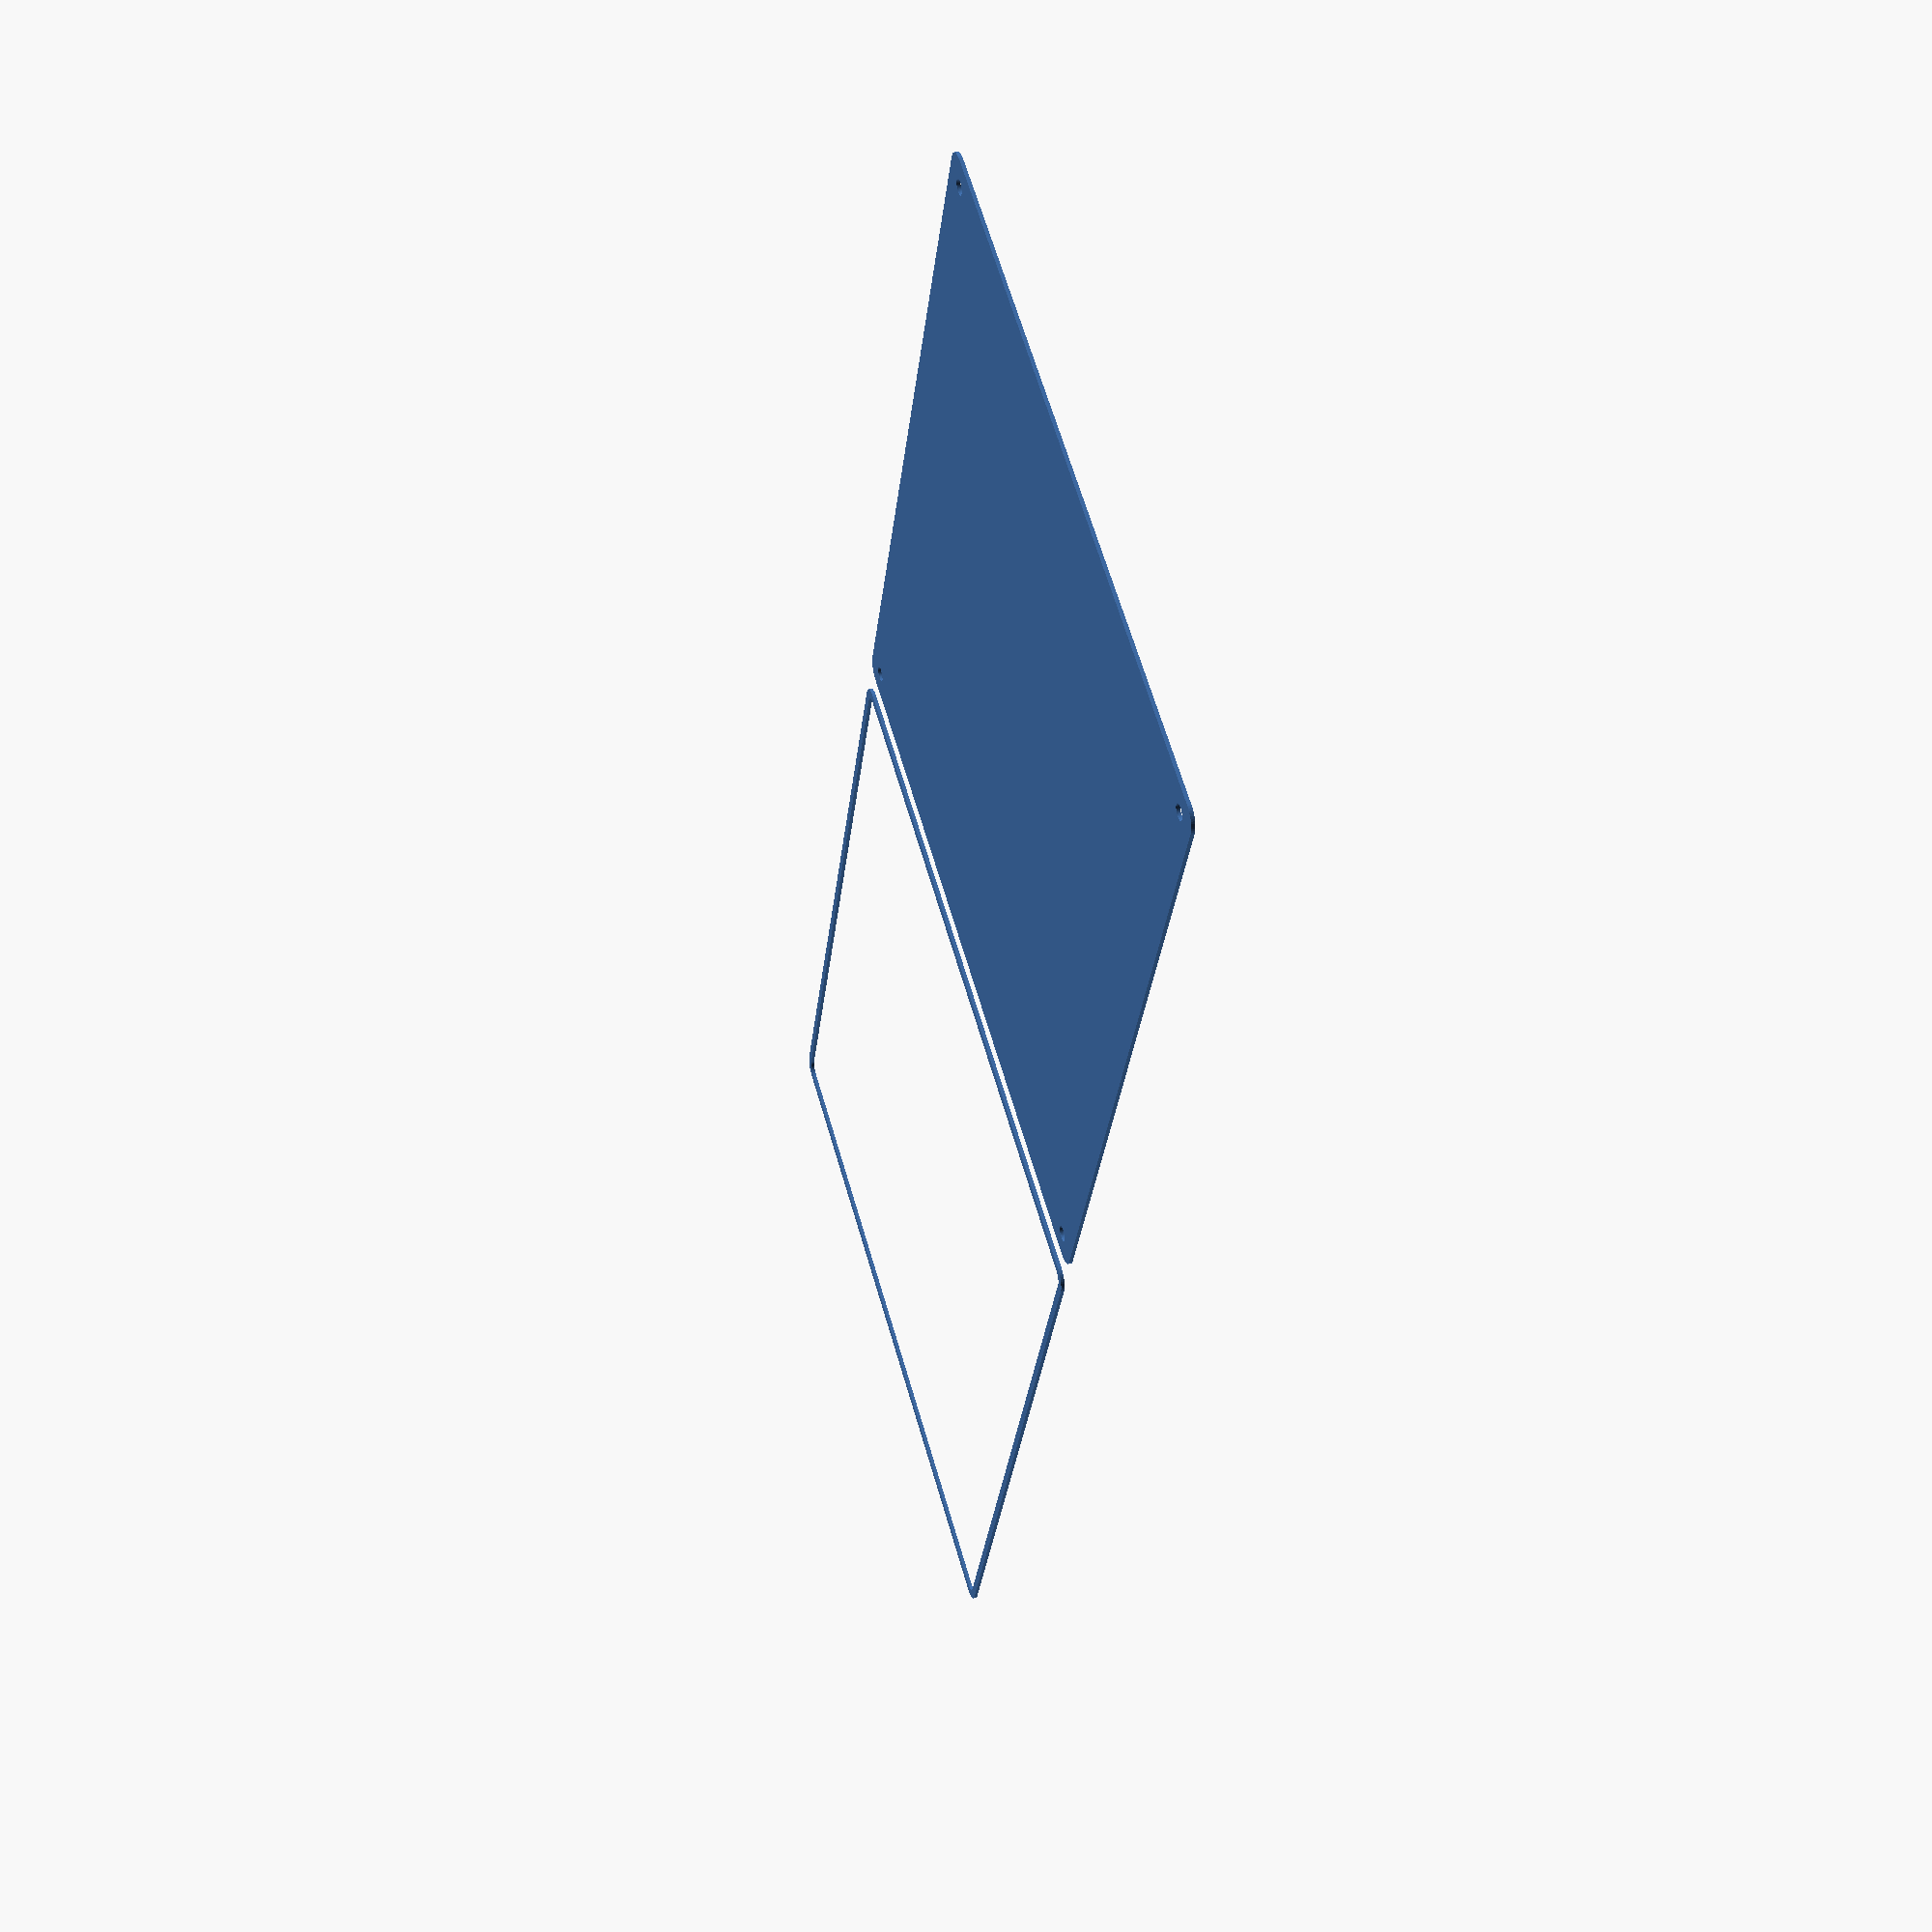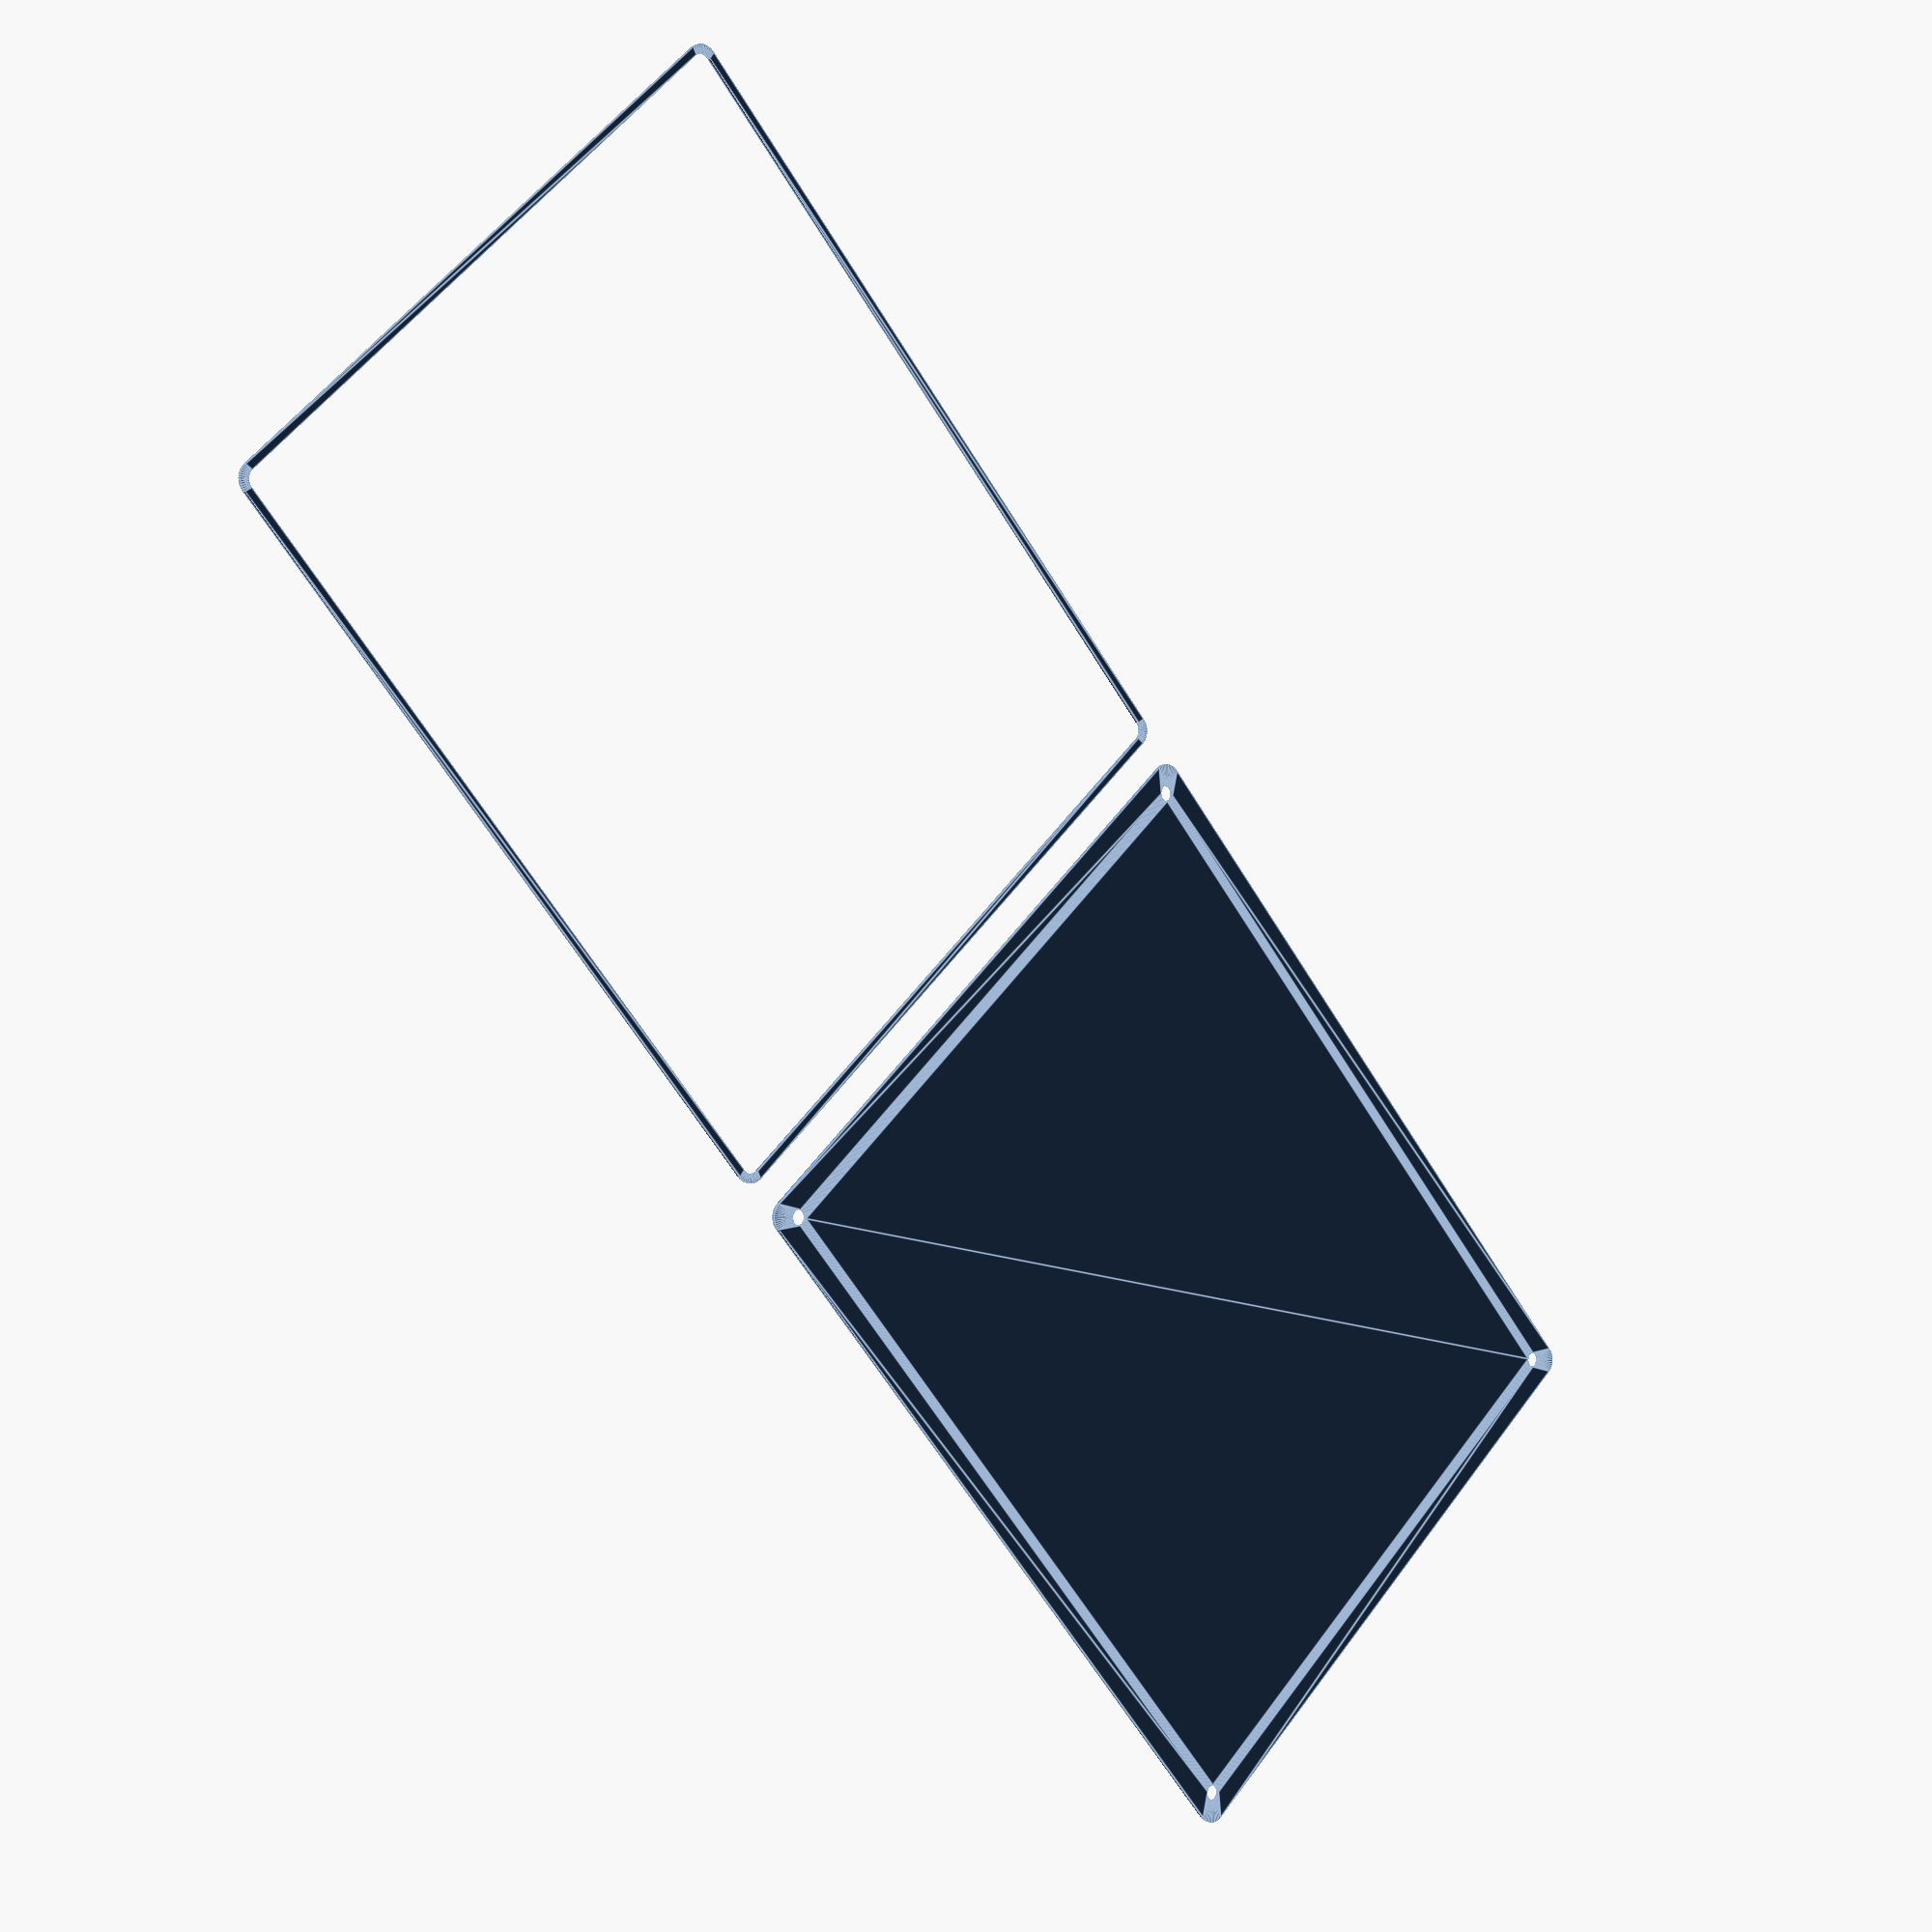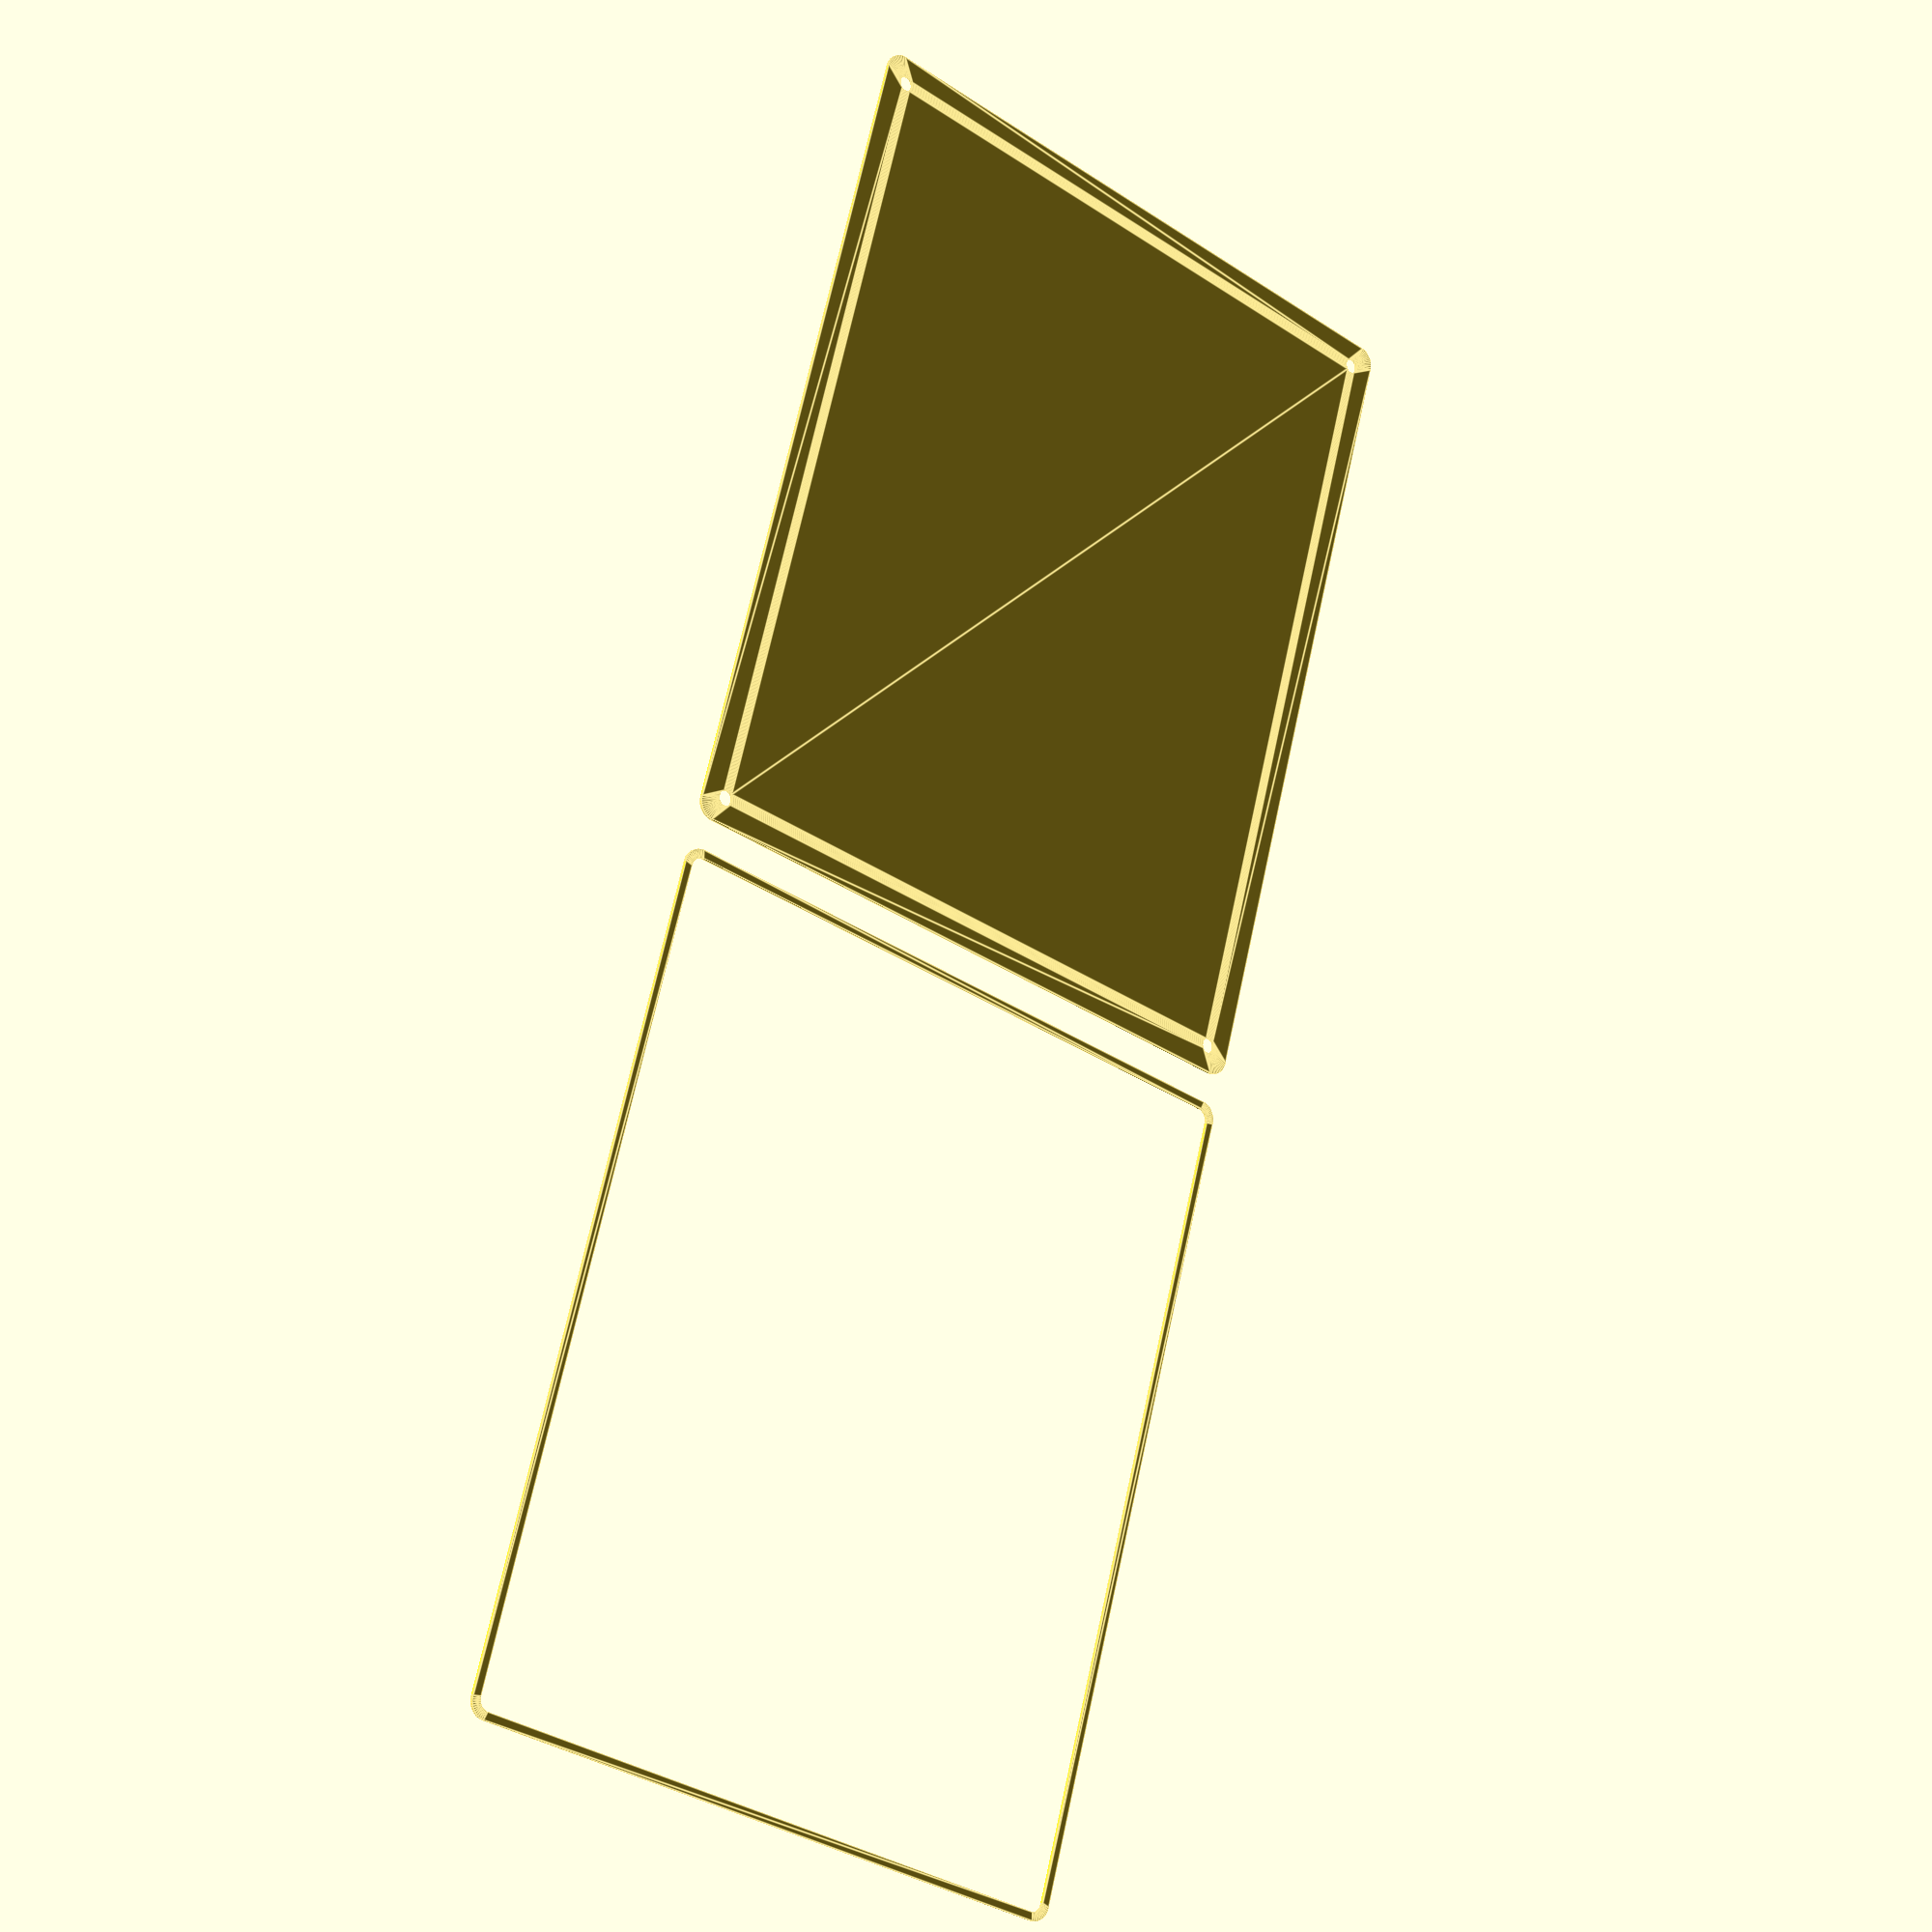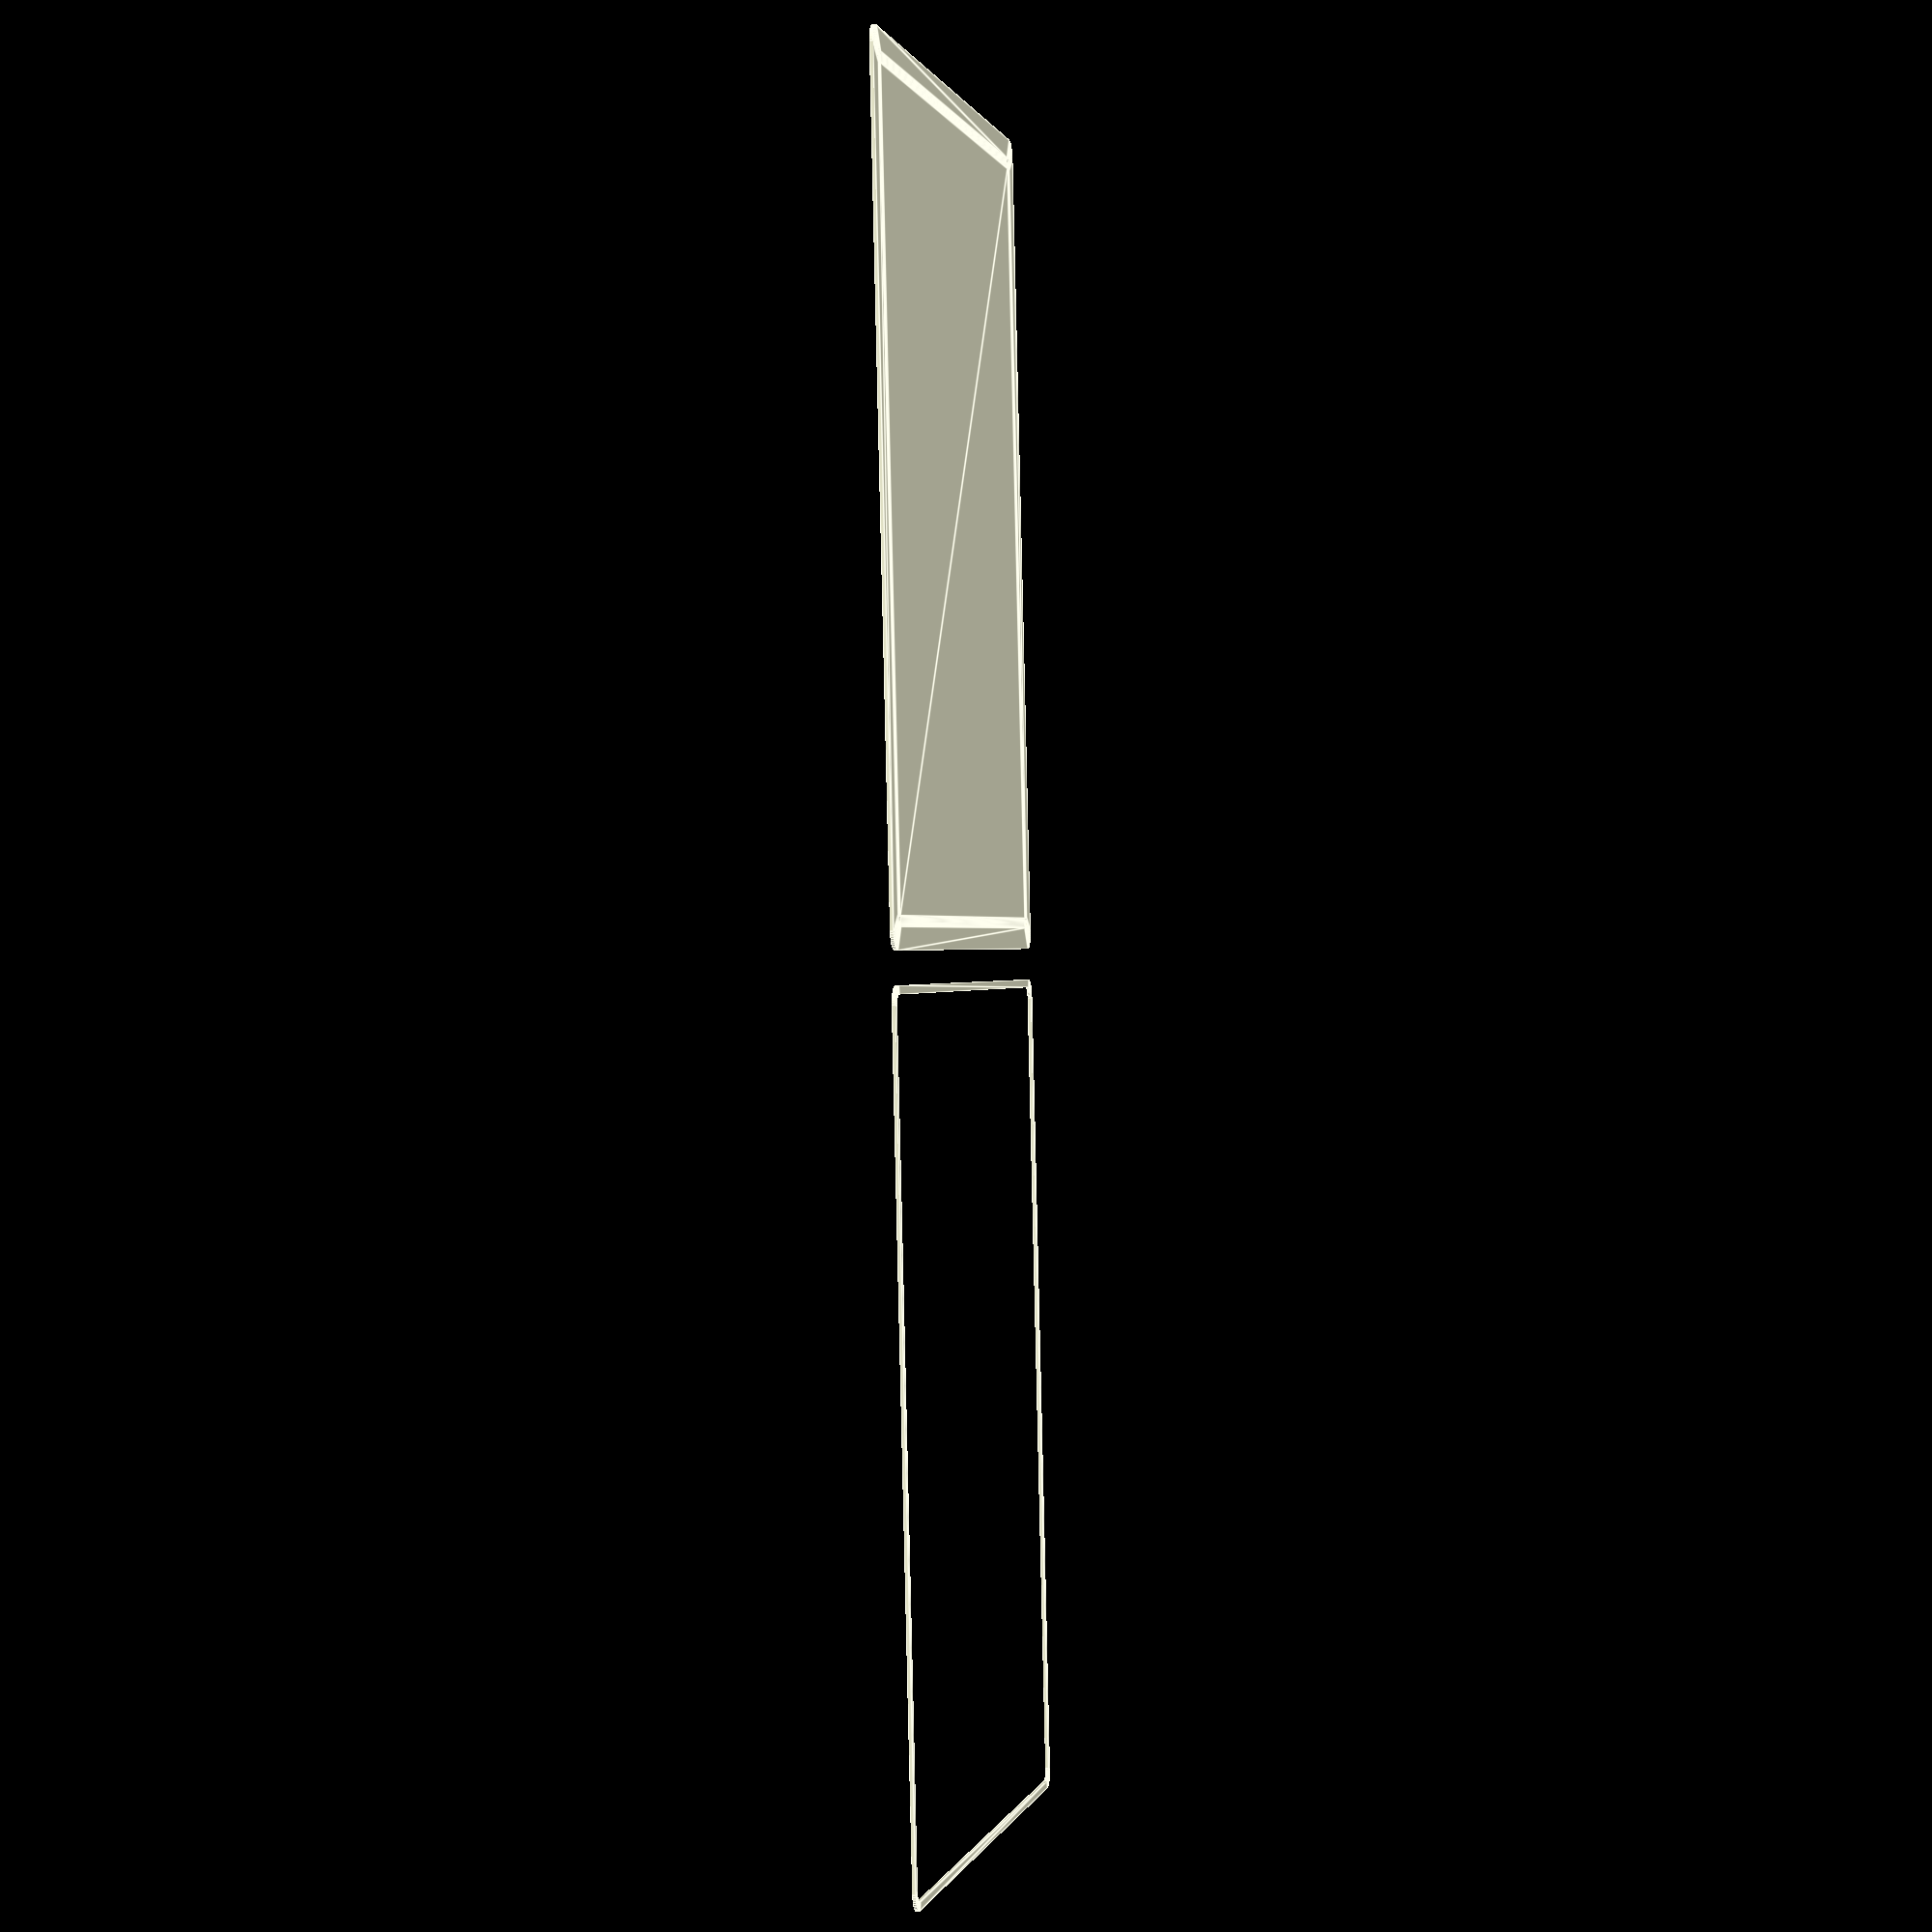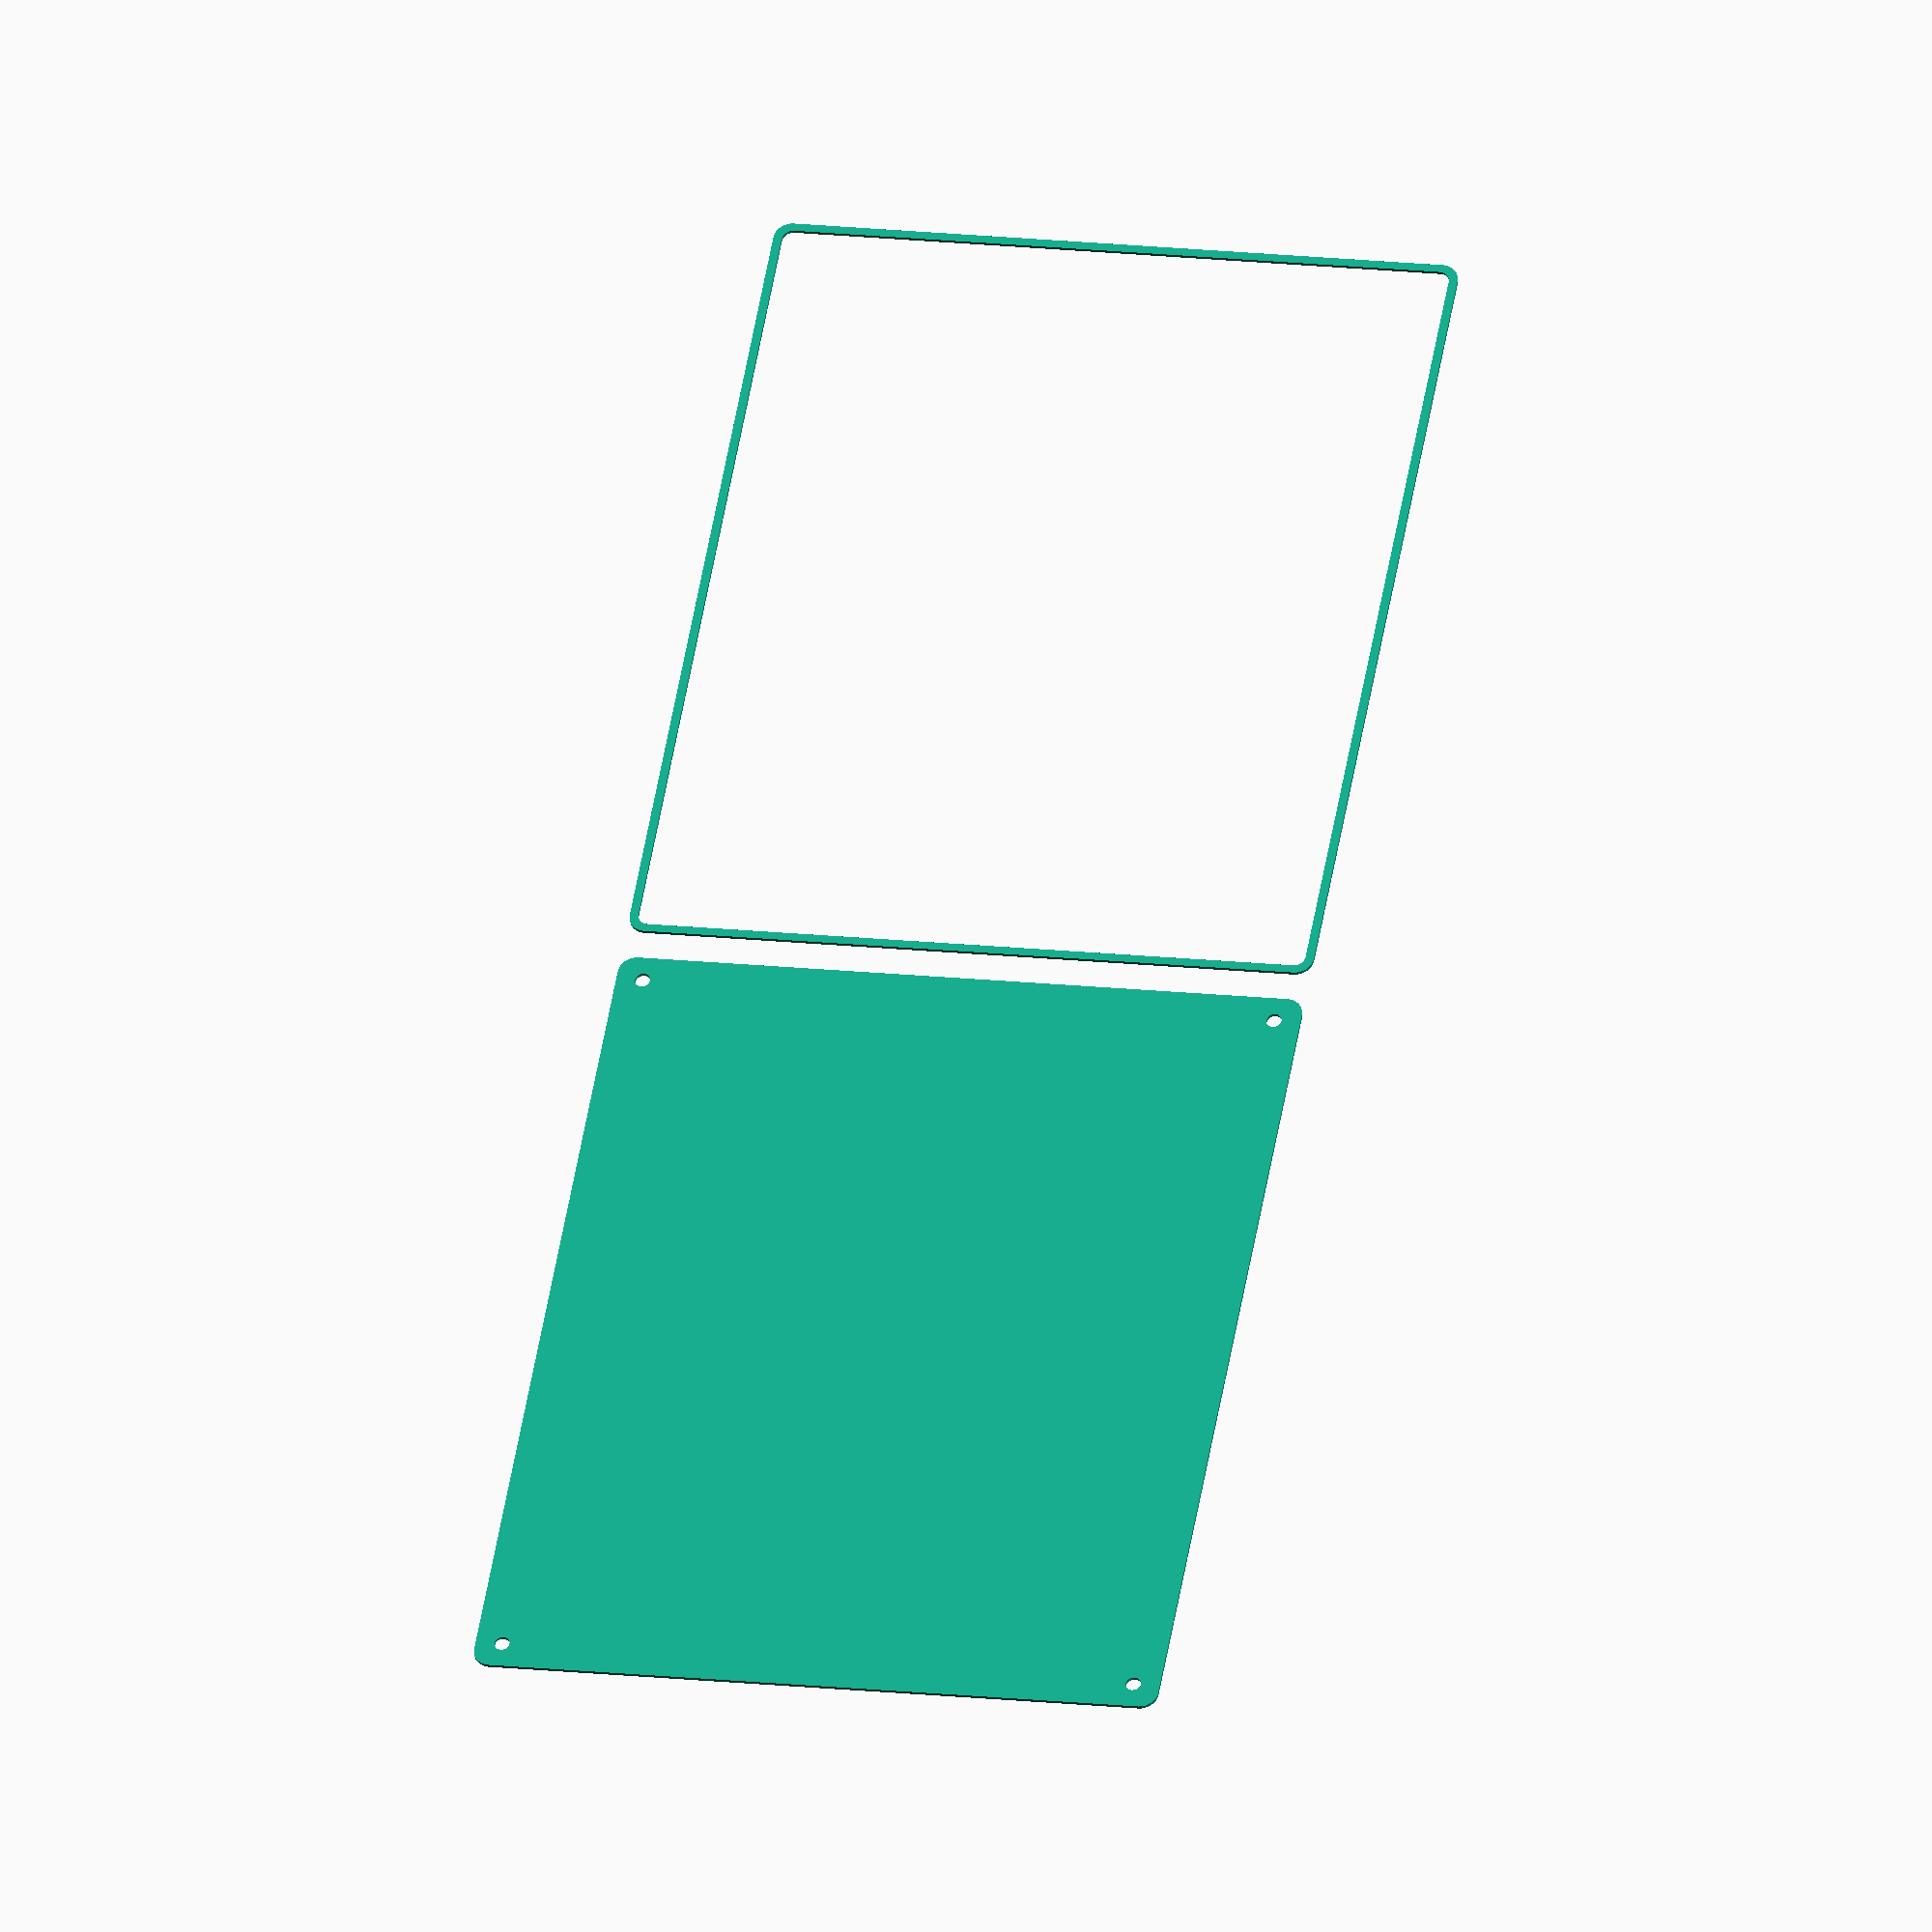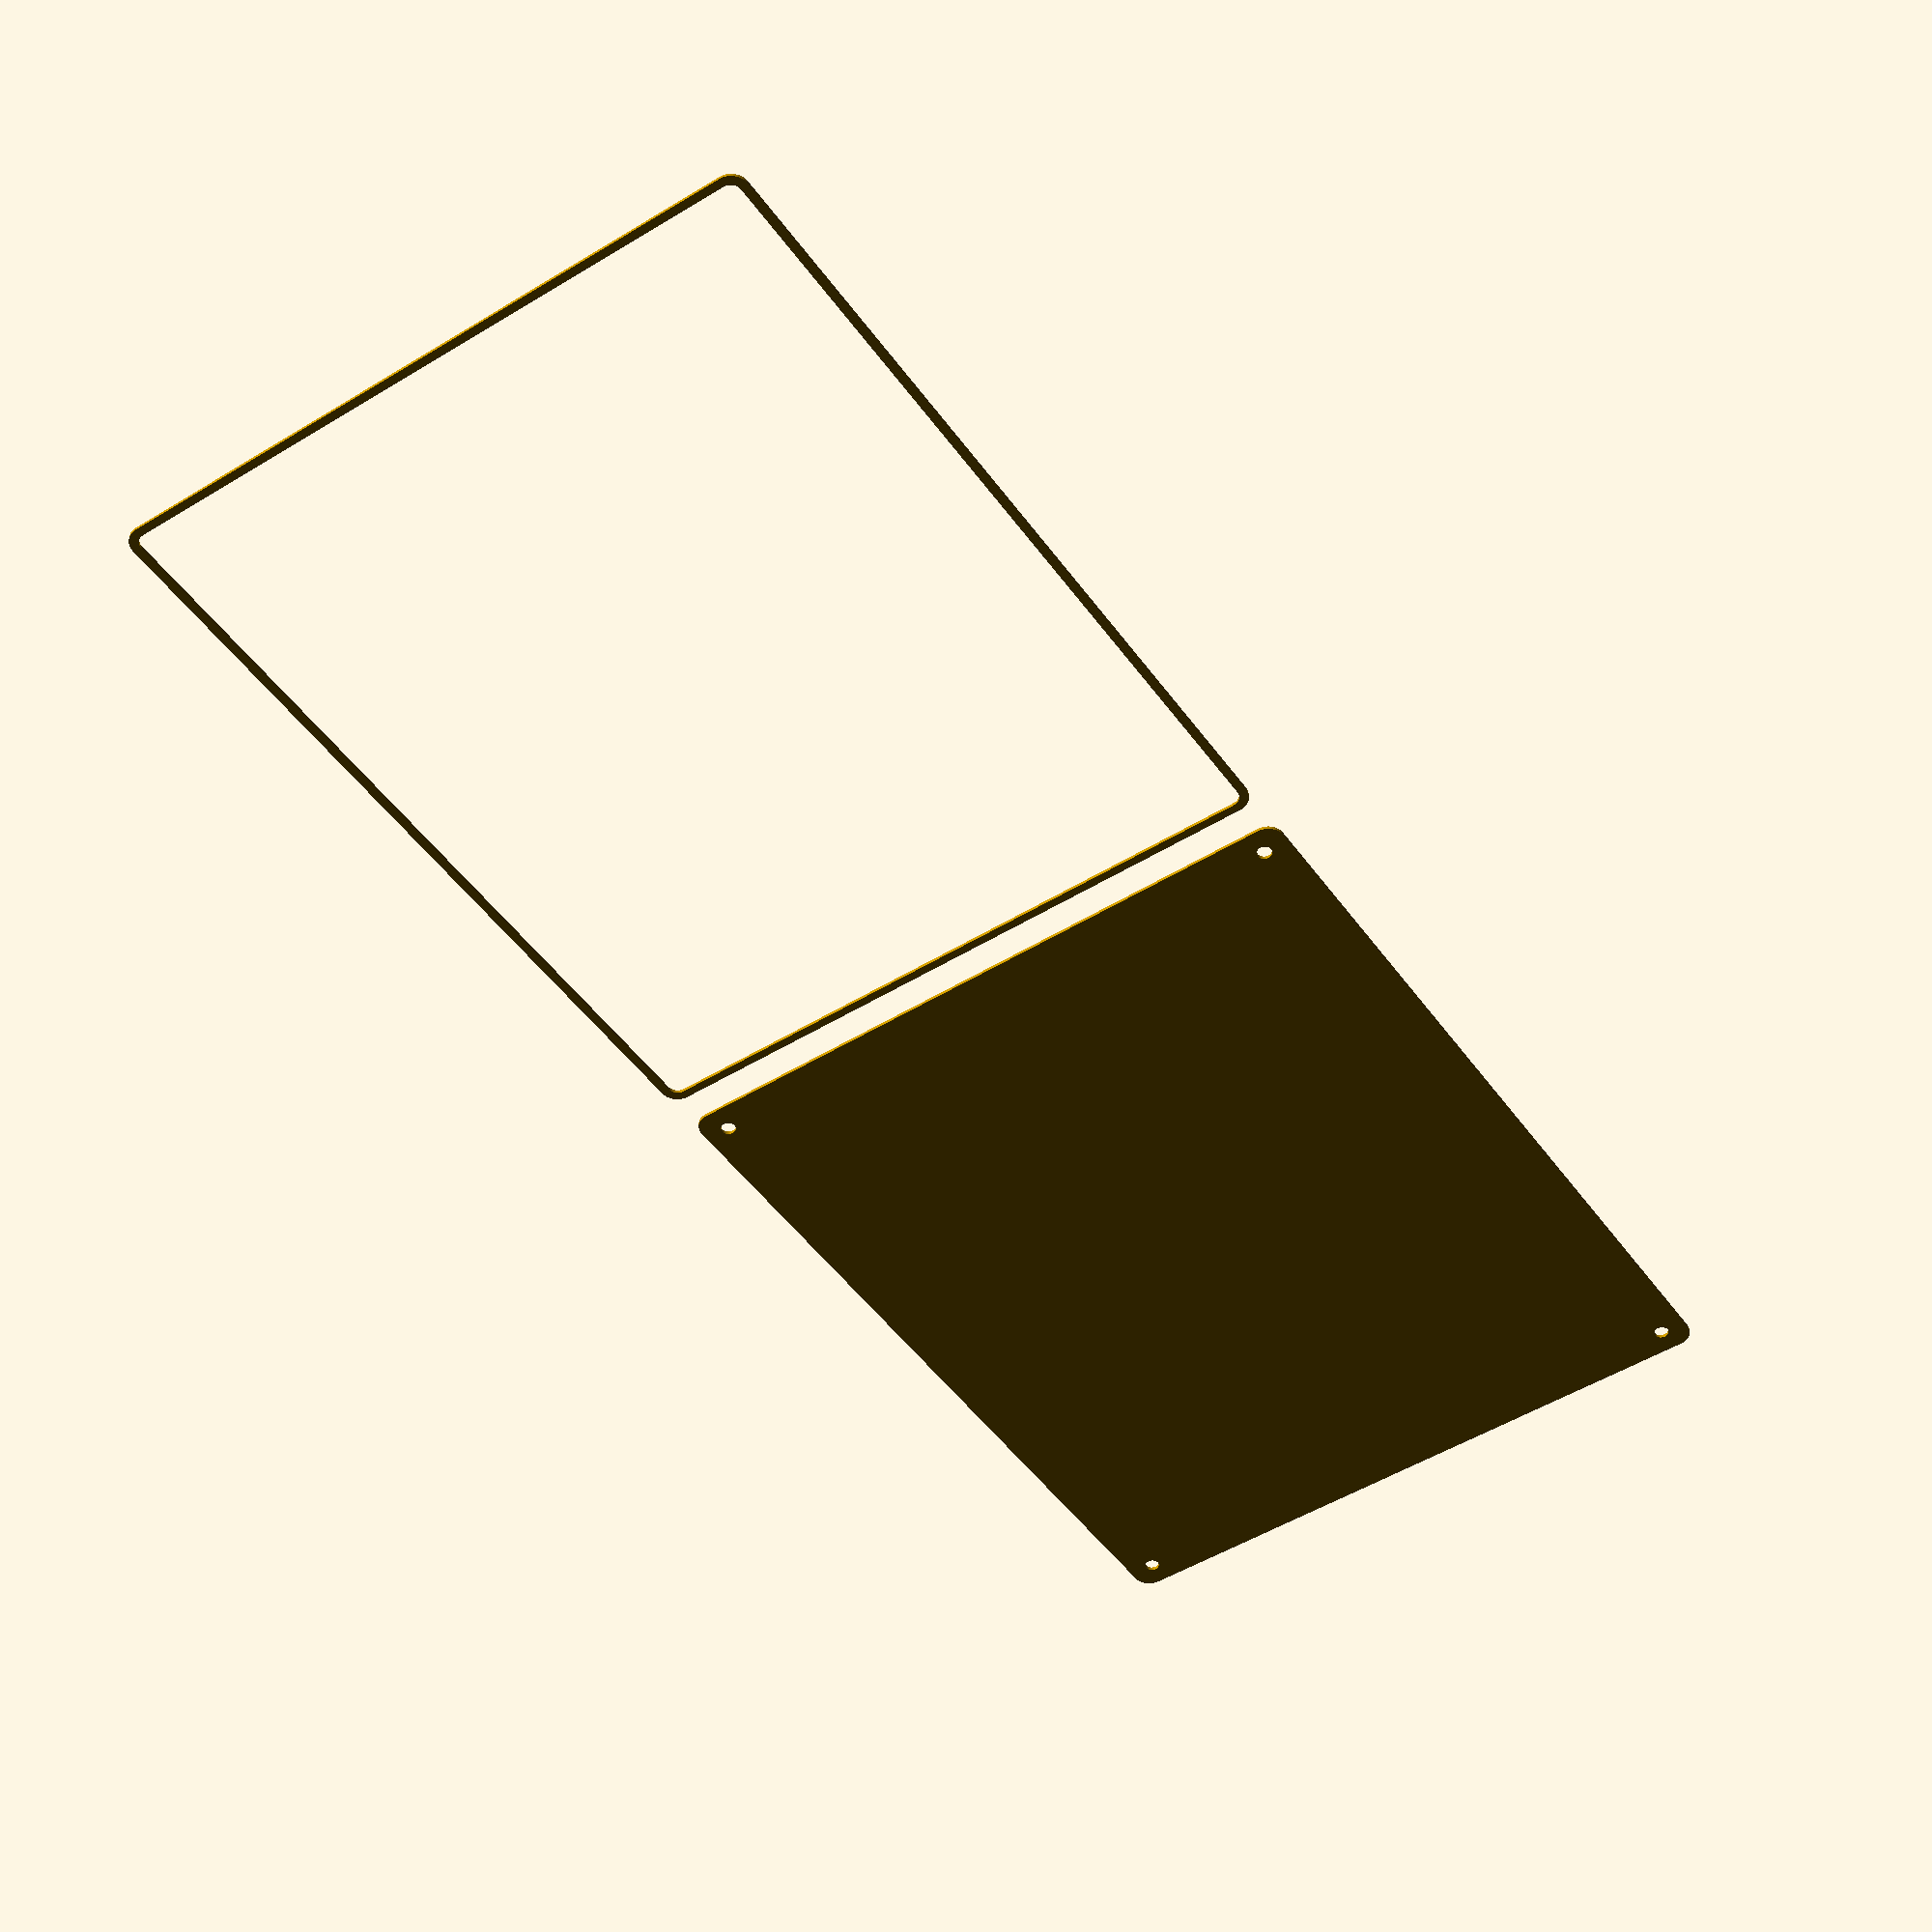
<openscad>
$fn = 50;


union() {
	translate(v = [0, 0, 0]) {
		projection() {
			intersection() {
				translate(v = [-500, -500, -4.5000000000]) {
					cube(size = [1000, 1000, 0.1000000000]);
				}
				difference() {
					union() {
						hull() {
							translate(v = [-92.5000000000, 115.0000000000, 0]) {
								cylinder(h = 12, r = 5);
							}
							translate(v = [92.5000000000, 115.0000000000, 0]) {
								cylinder(h = 12, r = 5);
							}
							translate(v = [-92.5000000000, -115.0000000000, 0]) {
								cylinder(h = 12, r = 5);
							}
							translate(v = [92.5000000000, -115.0000000000, 0]) {
								cylinder(h = 12, r = 5);
							}
						}
					}
					union() {
						translate(v = [-90.0000000000, -112.5000000000, 2]) {
							rotate(a = [0, 0, 0]) {
								difference() {
									union() {
										translate(v = [0, 0, -1.7000000000]) {
											cylinder(h = 1.7000000000, r1 = 1.5000000000, r2 = 2.4000000000);
										}
										cylinder(h = 50, r = 2.4000000000);
										translate(v = [0, 0, -6.0000000000]) {
											cylinder(h = 6, r = 1.5000000000);
										}
										translate(v = [0, 0, -6.0000000000]) {
											cylinder(h = 6, r = 1.8000000000);
										}
										translate(v = [0, 0, -6.0000000000]) {
											cylinder(h = 6, r = 1.5000000000);
										}
									}
									union();
								}
							}
						}
						translate(v = [90.0000000000, -112.5000000000, 2]) {
							rotate(a = [0, 0, 0]) {
								difference() {
									union() {
										translate(v = [0, 0, -1.7000000000]) {
											cylinder(h = 1.7000000000, r1 = 1.5000000000, r2 = 2.4000000000);
										}
										cylinder(h = 50, r = 2.4000000000);
										translate(v = [0, 0, -6.0000000000]) {
											cylinder(h = 6, r = 1.5000000000);
										}
										translate(v = [0, 0, -6.0000000000]) {
											cylinder(h = 6, r = 1.8000000000);
										}
										translate(v = [0, 0, -6.0000000000]) {
											cylinder(h = 6, r = 1.5000000000);
										}
									}
									union();
								}
							}
						}
						translate(v = [-90.0000000000, 112.5000000000, 2]) {
							rotate(a = [0, 0, 0]) {
								difference() {
									union() {
										translate(v = [0, 0, -1.7000000000]) {
											cylinder(h = 1.7000000000, r1 = 1.5000000000, r2 = 2.4000000000);
										}
										cylinder(h = 50, r = 2.4000000000);
										translate(v = [0, 0, -6.0000000000]) {
											cylinder(h = 6, r = 1.5000000000);
										}
										translate(v = [0, 0, -6.0000000000]) {
											cylinder(h = 6, r = 1.8000000000);
										}
										translate(v = [0, 0, -6.0000000000]) {
											cylinder(h = 6, r = 1.5000000000);
										}
									}
									union();
								}
							}
						}
						translate(v = [90.0000000000, 112.5000000000, 2]) {
							rotate(a = [0, 0, 0]) {
								difference() {
									union() {
										translate(v = [0, 0, -1.7000000000]) {
											cylinder(h = 1.7000000000, r1 = 1.5000000000, r2 = 2.4000000000);
										}
										cylinder(h = 50, r = 2.4000000000);
										translate(v = [0, 0, -6.0000000000]) {
											cylinder(h = 6, r = 1.5000000000);
										}
										translate(v = [0, 0, -6.0000000000]) {
											cylinder(h = 6, r = 1.8000000000);
										}
										translate(v = [0, 0, -6.0000000000]) {
											cylinder(h = 6, r = 1.5000000000);
										}
									}
									union();
								}
							}
						}
						translate(v = [0, 0, 3]) {
							hull() {
								union() {
									translate(v = [-92.0000000000, 114.5000000000, 4]) {
										cylinder(h = 24, r = 4);
									}
									translate(v = [-92.0000000000, 114.5000000000, 4]) {
										sphere(r = 4);
									}
									translate(v = [-92.0000000000, 114.5000000000, 28]) {
										sphere(r = 4);
									}
								}
								union() {
									translate(v = [92.0000000000, 114.5000000000, 4]) {
										cylinder(h = 24, r = 4);
									}
									translate(v = [92.0000000000, 114.5000000000, 4]) {
										sphere(r = 4);
									}
									translate(v = [92.0000000000, 114.5000000000, 28]) {
										sphere(r = 4);
									}
								}
								union() {
									translate(v = [-92.0000000000, -114.5000000000, 4]) {
										cylinder(h = 24, r = 4);
									}
									translate(v = [-92.0000000000, -114.5000000000, 4]) {
										sphere(r = 4);
									}
									translate(v = [-92.0000000000, -114.5000000000, 28]) {
										sphere(r = 4);
									}
								}
								union() {
									translate(v = [92.0000000000, -114.5000000000, 4]) {
										cylinder(h = 24, r = 4);
									}
									translate(v = [92.0000000000, -114.5000000000, 4]) {
										sphere(r = 4);
									}
									translate(v = [92.0000000000, -114.5000000000, 28]) {
										sphere(r = 4);
									}
								}
							}
						}
					}
				}
			}
		}
	}
	translate(v = [0, 249, 0]) {
		projection() {
			intersection() {
				translate(v = [-500, -500, -1.5000000000]) {
					cube(size = [1000, 1000, 0.1000000000]);
				}
				difference() {
					union() {
						hull() {
							translate(v = [-92.5000000000, 115.0000000000, 0]) {
								cylinder(h = 12, r = 5);
							}
							translate(v = [92.5000000000, 115.0000000000, 0]) {
								cylinder(h = 12, r = 5);
							}
							translate(v = [-92.5000000000, -115.0000000000, 0]) {
								cylinder(h = 12, r = 5);
							}
							translate(v = [92.5000000000, -115.0000000000, 0]) {
								cylinder(h = 12, r = 5);
							}
						}
					}
					union() {
						translate(v = [-90.0000000000, -112.5000000000, 2]) {
							rotate(a = [0, 0, 0]) {
								difference() {
									union() {
										translate(v = [0, 0, -1.7000000000]) {
											cylinder(h = 1.7000000000, r1 = 1.5000000000, r2 = 2.4000000000);
										}
										cylinder(h = 50, r = 2.4000000000);
										translate(v = [0, 0, -6.0000000000]) {
											cylinder(h = 6, r = 1.5000000000);
										}
										translate(v = [0, 0, -6.0000000000]) {
											cylinder(h = 6, r = 1.8000000000);
										}
										translate(v = [0, 0, -6.0000000000]) {
											cylinder(h = 6, r = 1.5000000000);
										}
									}
									union();
								}
							}
						}
						translate(v = [90.0000000000, -112.5000000000, 2]) {
							rotate(a = [0, 0, 0]) {
								difference() {
									union() {
										translate(v = [0, 0, -1.7000000000]) {
											cylinder(h = 1.7000000000, r1 = 1.5000000000, r2 = 2.4000000000);
										}
										cylinder(h = 50, r = 2.4000000000);
										translate(v = [0, 0, -6.0000000000]) {
											cylinder(h = 6, r = 1.5000000000);
										}
										translate(v = [0, 0, -6.0000000000]) {
											cylinder(h = 6, r = 1.8000000000);
										}
										translate(v = [0, 0, -6.0000000000]) {
											cylinder(h = 6, r = 1.5000000000);
										}
									}
									union();
								}
							}
						}
						translate(v = [-90.0000000000, 112.5000000000, 2]) {
							rotate(a = [0, 0, 0]) {
								difference() {
									union() {
										translate(v = [0, 0, -1.7000000000]) {
											cylinder(h = 1.7000000000, r1 = 1.5000000000, r2 = 2.4000000000);
										}
										cylinder(h = 50, r = 2.4000000000);
										translate(v = [0, 0, -6.0000000000]) {
											cylinder(h = 6, r = 1.5000000000);
										}
										translate(v = [0, 0, -6.0000000000]) {
											cylinder(h = 6, r = 1.8000000000);
										}
										translate(v = [0, 0, -6.0000000000]) {
											cylinder(h = 6, r = 1.5000000000);
										}
									}
									union();
								}
							}
						}
						translate(v = [90.0000000000, 112.5000000000, 2]) {
							rotate(a = [0, 0, 0]) {
								difference() {
									union() {
										translate(v = [0, 0, -1.7000000000]) {
											cylinder(h = 1.7000000000, r1 = 1.5000000000, r2 = 2.4000000000);
										}
										cylinder(h = 50, r = 2.4000000000);
										translate(v = [0, 0, -6.0000000000]) {
											cylinder(h = 6, r = 1.5000000000);
										}
										translate(v = [0, 0, -6.0000000000]) {
											cylinder(h = 6, r = 1.8000000000);
										}
										translate(v = [0, 0, -6.0000000000]) {
											cylinder(h = 6, r = 1.5000000000);
										}
									}
									union();
								}
							}
						}
						translate(v = [0, 0, 3]) {
							hull() {
								union() {
									translate(v = [-92.0000000000, 114.5000000000, 4]) {
										cylinder(h = 24, r = 4);
									}
									translate(v = [-92.0000000000, 114.5000000000, 4]) {
										sphere(r = 4);
									}
									translate(v = [-92.0000000000, 114.5000000000, 28]) {
										sphere(r = 4);
									}
								}
								union() {
									translate(v = [92.0000000000, 114.5000000000, 4]) {
										cylinder(h = 24, r = 4);
									}
									translate(v = [92.0000000000, 114.5000000000, 4]) {
										sphere(r = 4);
									}
									translate(v = [92.0000000000, 114.5000000000, 28]) {
										sphere(r = 4);
									}
								}
								union() {
									translate(v = [-92.0000000000, -114.5000000000, 4]) {
										cylinder(h = 24, r = 4);
									}
									translate(v = [-92.0000000000, -114.5000000000, 4]) {
										sphere(r = 4);
									}
									translate(v = [-92.0000000000, -114.5000000000, 28]) {
										sphere(r = 4);
									}
								}
								union() {
									translate(v = [92.0000000000, -114.5000000000, 4]) {
										cylinder(h = 24, r = 4);
									}
									translate(v = [92.0000000000, -114.5000000000, 4]) {
										sphere(r = 4);
									}
									translate(v = [92.0000000000, -114.5000000000, 28]) {
										sphere(r = 4);
									}
								}
							}
						}
					}
				}
			}
		}
	}
	translate(v = [0, 498, 0]) {
		projection() {
			intersection() {
				translate(v = [-500, -500, 1.5000000000]) {
					cube(size = [1000, 1000, 0.1000000000]);
				}
				difference() {
					union() {
						hull() {
							translate(v = [-92.5000000000, 115.0000000000, 0]) {
								cylinder(h = 12, r = 5);
							}
							translate(v = [92.5000000000, 115.0000000000, 0]) {
								cylinder(h = 12, r = 5);
							}
							translate(v = [-92.5000000000, -115.0000000000, 0]) {
								cylinder(h = 12, r = 5);
							}
							translate(v = [92.5000000000, -115.0000000000, 0]) {
								cylinder(h = 12, r = 5);
							}
						}
					}
					union() {
						translate(v = [-90.0000000000, -112.5000000000, 2]) {
							rotate(a = [0, 0, 0]) {
								difference() {
									union() {
										translate(v = [0, 0, -1.7000000000]) {
											cylinder(h = 1.7000000000, r1 = 1.5000000000, r2 = 2.4000000000);
										}
										cylinder(h = 50, r = 2.4000000000);
										translate(v = [0, 0, -6.0000000000]) {
											cylinder(h = 6, r = 1.5000000000);
										}
										translate(v = [0, 0, -6.0000000000]) {
											cylinder(h = 6, r = 1.8000000000);
										}
										translate(v = [0, 0, -6.0000000000]) {
											cylinder(h = 6, r = 1.5000000000);
										}
									}
									union();
								}
							}
						}
						translate(v = [90.0000000000, -112.5000000000, 2]) {
							rotate(a = [0, 0, 0]) {
								difference() {
									union() {
										translate(v = [0, 0, -1.7000000000]) {
											cylinder(h = 1.7000000000, r1 = 1.5000000000, r2 = 2.4000000000);
										}
										cylinder(h = 50, r = 2.4000000000);
										translate(v = [0, 0, -6.0000000000]) {
											cylinder(h = 6, r = 1.5000000000);
										}
										translate(v = [0, 0, -6.0000000000]) {
											cylinder(h = 6, r = 1.8000000000);
										}
										translate(v = [0, 0, -6.0000000000]) {
											cylinder(h = 6, r = 1.5000000000);
										}
									}
									union();
								}
							}
						}
						translate(v = [-90.0000000000, 112.5000000000, 2]) {
							rotate(a = [0, 0, 0]) {
								difference() {
									union() {
										translate(v = [0, 0, -1.7000000000]) {
											cylinder(h = 1.7000000000, r1 = 1.5000000000, r2 = 2.4000000000);
										}
										cylinder(h = 50, r = 2.4000000000);
										translate(v = [0, 0, -6.0000000000]) {
											cylinder(h = 6, r = 1.5000000000);
										}
										translate(v = [0, 0, -6.0000000000]) {
											cylinder(h = 6, r = 1.8000000000);
										}
										translate(v = [0, 0, -6.0000000000]) {
											cylinder(h = 6, r = 1.5000000000);
										}
									}
									union();
								}
							}
						}
						translate(v = [90.0000000000, 112.5000000000, 2]) {
							rotate(a = [0, 0, 0]) {
								difference() {
									union() {
										translate(v = [0, 0, -1.7000000000]) {
											cylinder(h = 1.7000000000, r1 = 1.5000000000, r2 = 2.4000000000);
										}
										cylinder(h = 50, r = 2.4000000000);
										translate(v = [0, 0, -6.0000000000]) {
											cylinder(h = 6, r = 1.5000000000);
										}
										translate(v = [0, 0, -6.0000000000]) {
											cylinder(h = 6, r = 1.8000000000);
										}
										translate(v = [0, 0, -6.0000000000]) {
											cylinder(h = 6, r = 1.5000000000);
										}
									}
									union();
								}
							}
						}
						translate(v = [0, 0, 3]) {
							hull() {
								union() {
									translate(v = [-92.0000000000, 114.5000000000, 4]) {
										cylinder(h = 24, r = 4);
									}
									translate(v = [-92.0000000000, 114.5000000000, 4]) {
										sphere(r = 4);
									}
									translate(v = [-92.0000000000, 114.5000000000, 28]) {
										sphere(r = 4);
									}
								}
								union() {
									translate(v = [92.0000000000, 114.5000000000, 4]) {
										cylinder(h = 24, r = 4);
									}
									translate(v = [92.0000000000, 114.5000000000, 4]) {
										sphere(r = 4);
									}
									translate(v = [92.0000000000, 114.5000000000, 28]) {
										sphere(r = 4);
									}
								}
								union() {
									translate(v = [-92.0000000000, -114.5000000000, 4]) {
										cylinder(h = 24, r = 4);
									}
									translate(v = [-92.0000000000, -114.5000000000, 4]) {
										sphere(r = 4);
									}
									translate(v = [-92.0000000000, -114.5000000000, 28]) {
										sphere(r = 4);
									}
								}
								union() {
									translate(v = [92.0000000000, -114.5000000000, 4]) {
										cylinder(h = 24, r = 4);
									}
									translate(v = [92.0000000000, -114.5000000000, 4]) {
										sphere(r = 4);
									}
									translate(v = [92.0000000000, -114.5000000000, 28]) {
										sphere(r = 4);
									}
								}
							}
						}
					}
				}
			}
		}
	}
	translate(v = [0, 747, 0]) {
		projection() {
			intersection() {
				translate(v = [-500, -500, 4.5000000000]) {
					cube(size = [1000, 1000, 0.1000000000]);
				}
				difference() {
					union() {
						hull() {
							translate(v = [-92.5000000000, 115.0000000000, 0]) {
								cylinder(h = 12, r = 5);
							}
							translate(v = [92.5000000000, 115.0000000000, 0]) {
								cylinder(h = 12, r = 5);
							}
							translate(v = [-92.5000000000, -115.0000000000, 0]) {
								cylinder(h = 12, r = 5);
							}
							translate(v = [92.5000000000, -115.0000000000, 0]) {
								cylinder(h = 12, r = 5);
							}
						}
					}
					union() {
						translate(v = [-90.0000000000, -112.5000000000, 2]) {
							rotate(a = [0, 0, 0]) {
								difference() {
									union() {
										translate(v = [0, 0, -1.7000000000]) {
											cylinder(h = 1.7000000000, r1 = 1.5000000000, r2 = 2.4000000000);
										}
										cylinder(h = 50, r = 2.4000000000);
										translate(v = [0, 0, -6.0000000000]) {
											cylinder(h = 6, r = 1.5000000000);
										}
										translate(v = [0, 0, -6.0000000000]) {
											cylinder(h = 6, r = 1.8000000000);
										}
										translate(v = [0, 0, -6.0000000000]) {
											cylinder(h = 6, r = 1.5000000000);
										}
									}
									union();
								}
							}
						}
						translate(v = [90.0000000000, -112.5000000000, 2]) {
							rotate(a = [0, 0, 0]) {
								difference() {
									union() {
										translate(v = [0, 0, -1.7000000000]) {
											cylinder(h = 1.7000000000, r1 = 1.5000000000, r2 = 2.4000000000);
										}
										cylinder(h = 50, r = 2.4000000000);
										translate(v = [0, 0, -6.0000000000]) {
											cylinder(h = 6, r = 1.5000000000);
										}
										translate(v = [0, 0, -6.0000000000]) {
											cylinder(h = 6, r = 1.8000000000);
										}
										translate(v = [0, 0, -6.0000000000]) {
											cylinder(h = 6, r = 1.5000000000);
										}
									}
									union();
								}
							}
						}
						translate(v = [-90.0000000000, 112.5000000000, 2]) {
							rotate(a = [0, 0, 0]) {
								difference() {
									union() {
										translate(v = [0, 0, -1.7000000000]) {
											cylinder(h = 1.7000000000, r1 = 1.5000000000, r2 = 2.4000000000);
										}
										cylinder(h = 50, r = 2.4000000000);
										translate(v = [0, 0, -6.0000000000]) {
											cylinder(h = 6, r = 1.5000000000);
										}
										translate(v = [0, 0, -6.0000000000]) {
											cylinder(h = 6, r = 1.8000000000);
										}
										translate(v = [0, 0, -6.0000000000]) {
											cylinder(h = 6, r = 1.5000000000);
										}
									}
									union();
								}
							}
						}
						translate(v = [90.0000000000, 112.5000000000, 2]) {
							rotate(a = [0, 0, 0]) {
								difference() {
									union() {
										translate(v = [0, 0, -1.7000000000]) {
											cylinder(h = 1.7000000000, r1 = 1.5000000000, r2 = 2.4000000000);
										}
										cylinder(h = 50, r = 2.4000000000);
										translate(v = [0, 0, -6.0000000000]) {
											cylinder(h = 6, r = 1.5000000000);
										}
										translate(v = [0, 0, -6.0000000000]) {
											cylinder(h = 6, r = 1.8000000000);
										}
										translate(v = [0, 0, -6.0000000000]) {
											cylinder(h = 6, r = 1.5000000000);
										}
									}
									union();
								}
							}
						}
						translate(v = [0, 0, 3]) {
							hull() {
								union() {
									translate(v = [-92.0000000000, 114.5000000000, 4]) {
										cylinder(h = 24, r = 4);
									}
									translate(v = [-92.0000000000, 114.5000000000, 4]) {
										sphere(r = 4);
									}
									translate(v = [-92.0000000000, 114.5000000000, 28]) {
										sphere(r = 4);
									}
								}
								union() {
									translate(v = [92.0000000000, 114.5000000000, 4]) {
										cylinder(h = 24, r = 4);
									}
									translate(v = [92.0000000000, 114.5000000000, 4]) {
										sphere(r = 4);
									}
									translate(v = [92.0000000000, 114.5000000000, 28]) {
										sphere(r = 4);
									}
								}
								union() {
									translate(v = [-92.0000000000, -114.5000000000, 4]) {
										cylinder(h = 24, r = 4);
									}
									translate(v = [-92.0000000000, -114.5000000000, 4]) {
										sphere(r = 4);
									}
									translate(v = [-92.0000000000, -114.5000000000, 28]) {
										sphere(r = 4);
									}
								}
								union() {
									translate(v = [92.0000000000, -114.5000000000, 4]) {
										cylinder(h = 24, r = 4);
									}
									translate(v = [92.0000000000, -114.5000000000, 4]) {
										sphere(r = 4);
									}
									translate(v = [92.0000000000, -114.5000000000, 28]) {
										sphere(r = 4);
									}
								}
							}
						}
					}
				}
			}
		}
	}
}
</openscad>
<views>
elev=317.5 azim=199.9 roll=72.8 proj=p view=solid
elev=2.1 azim=317.9 roll=320.3 proj=p view=edges
elev=10.5 azim=164.2 roll=140.9 proj=p view=edges
elev=6.6 azim=186.8 roll=101.3 proj=p view=edges
elev=215.2 azim=169.9 roll=351.8 proj=o view=wireframe
elev=319.1 azim=326.0 roll=359.3 proj=p view=solid
</views>
